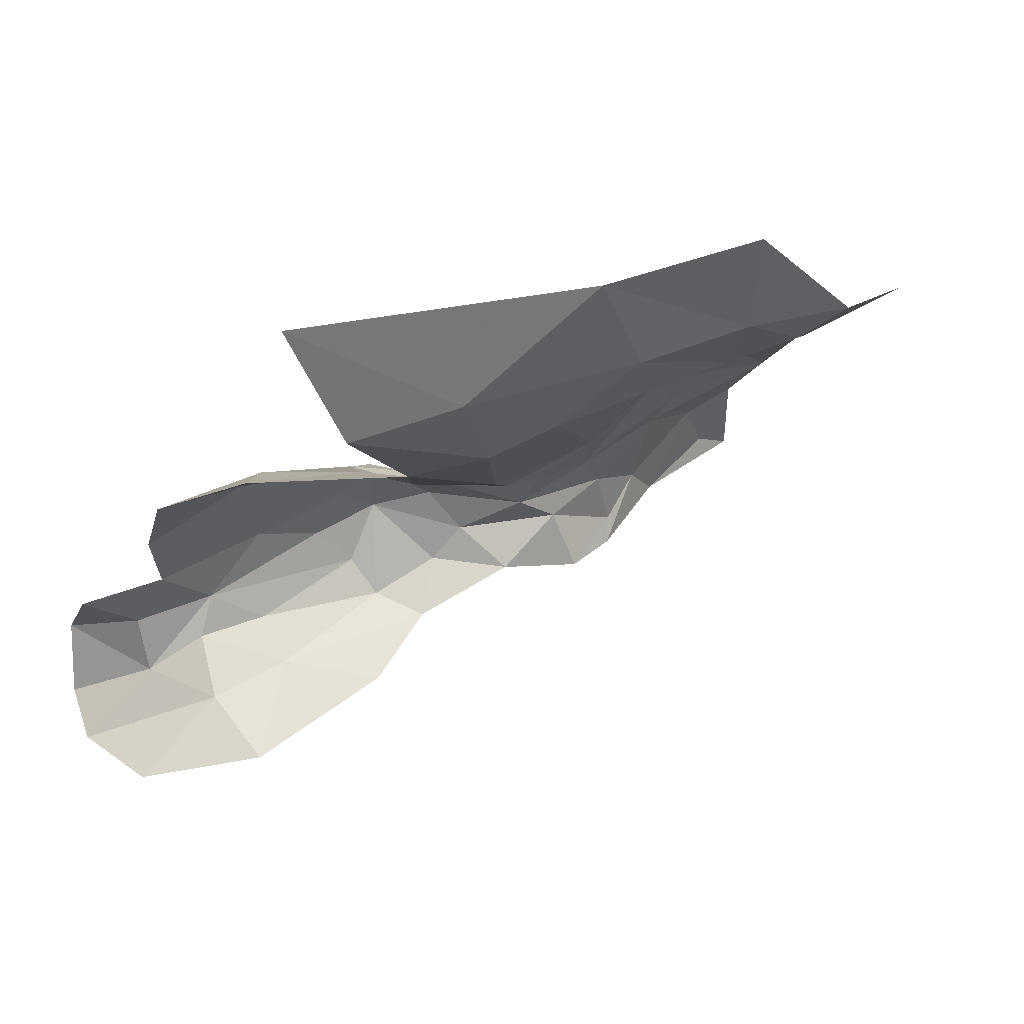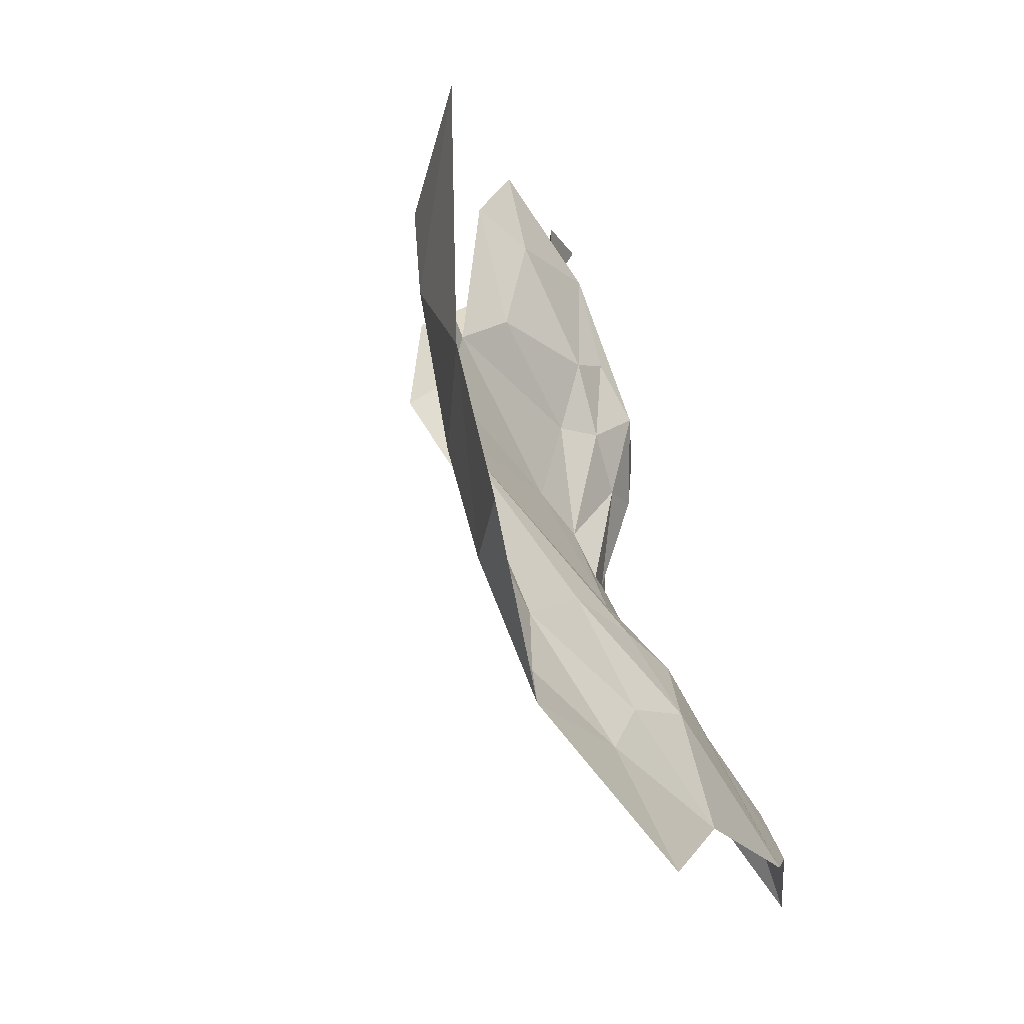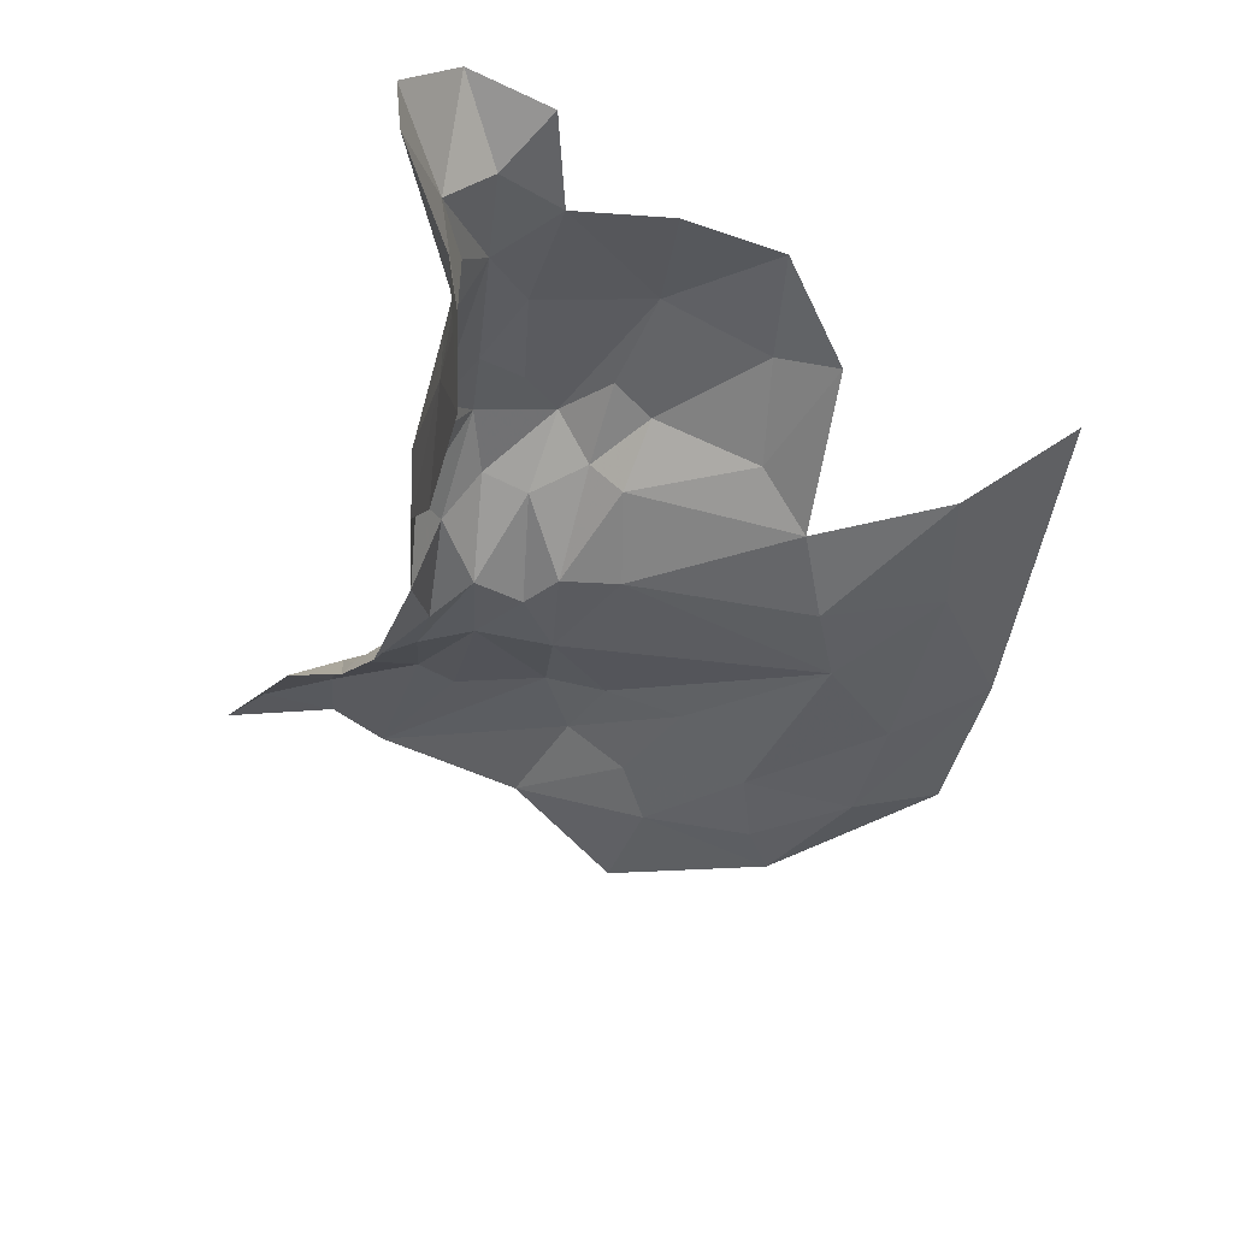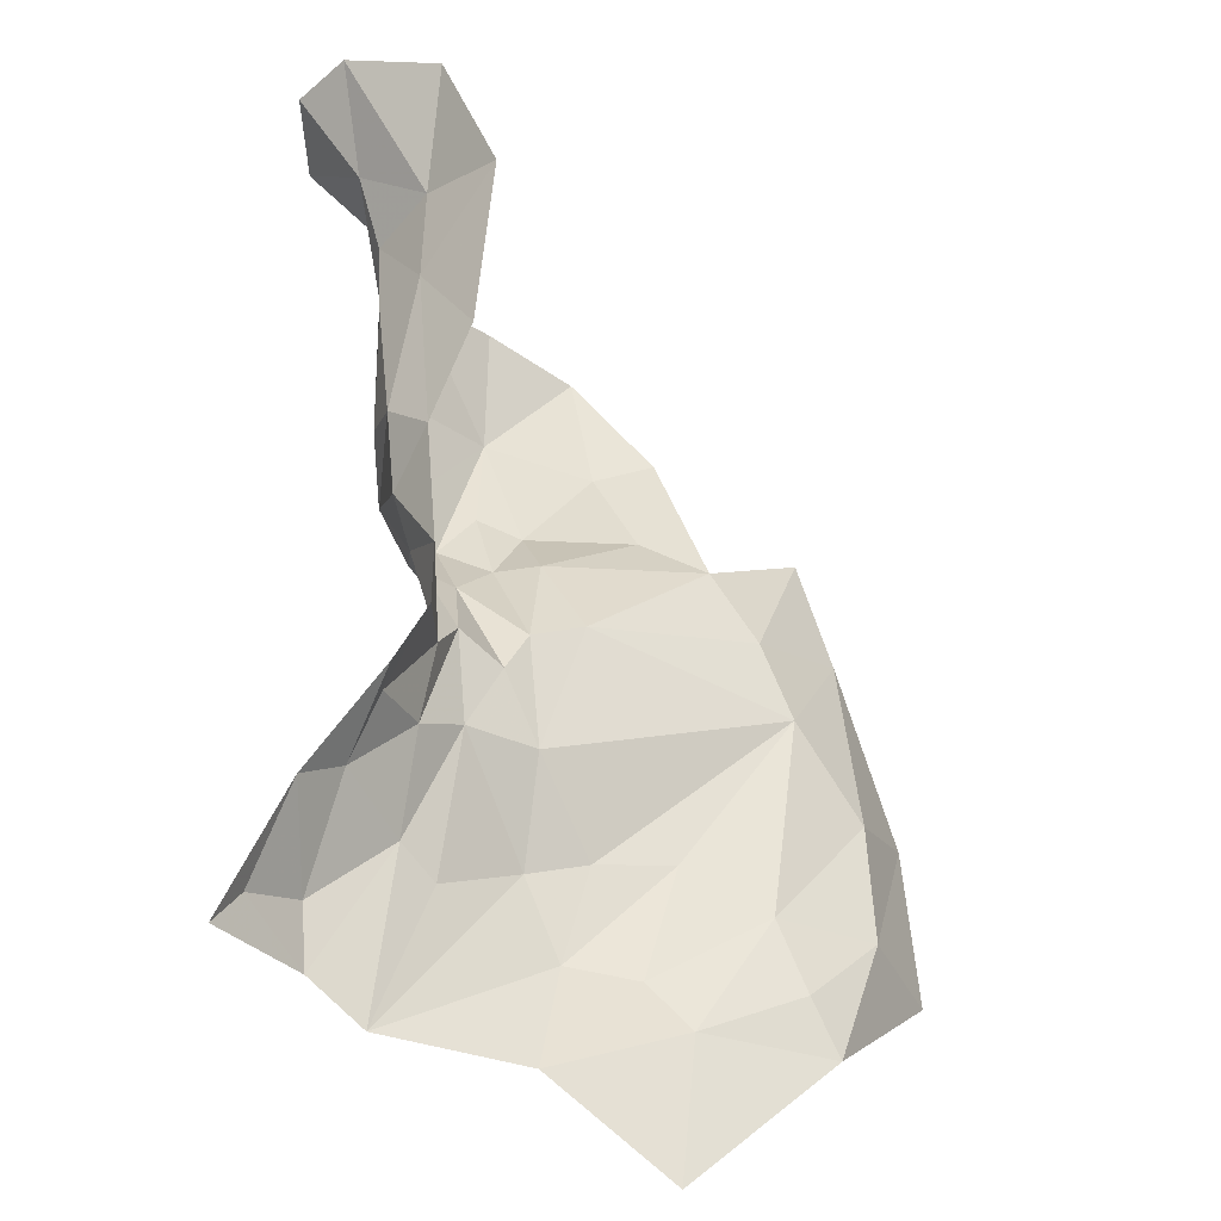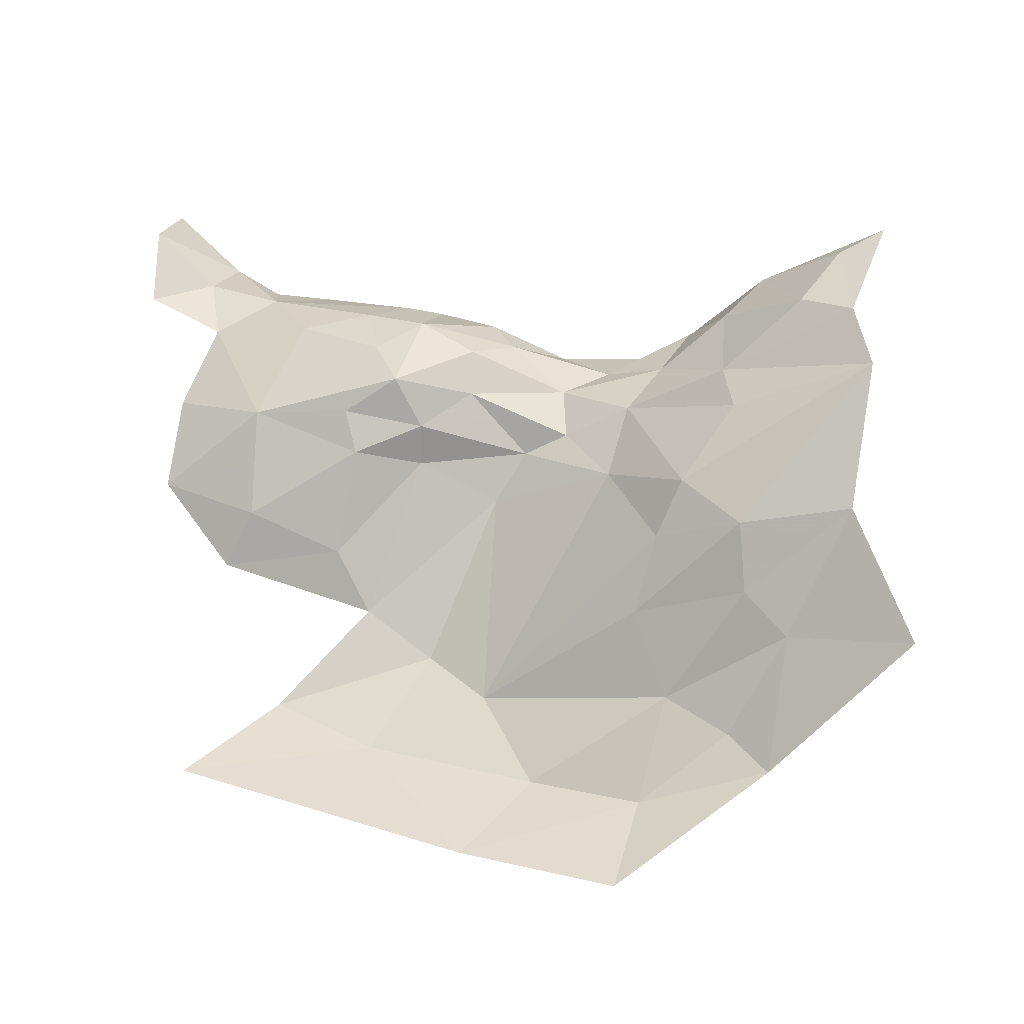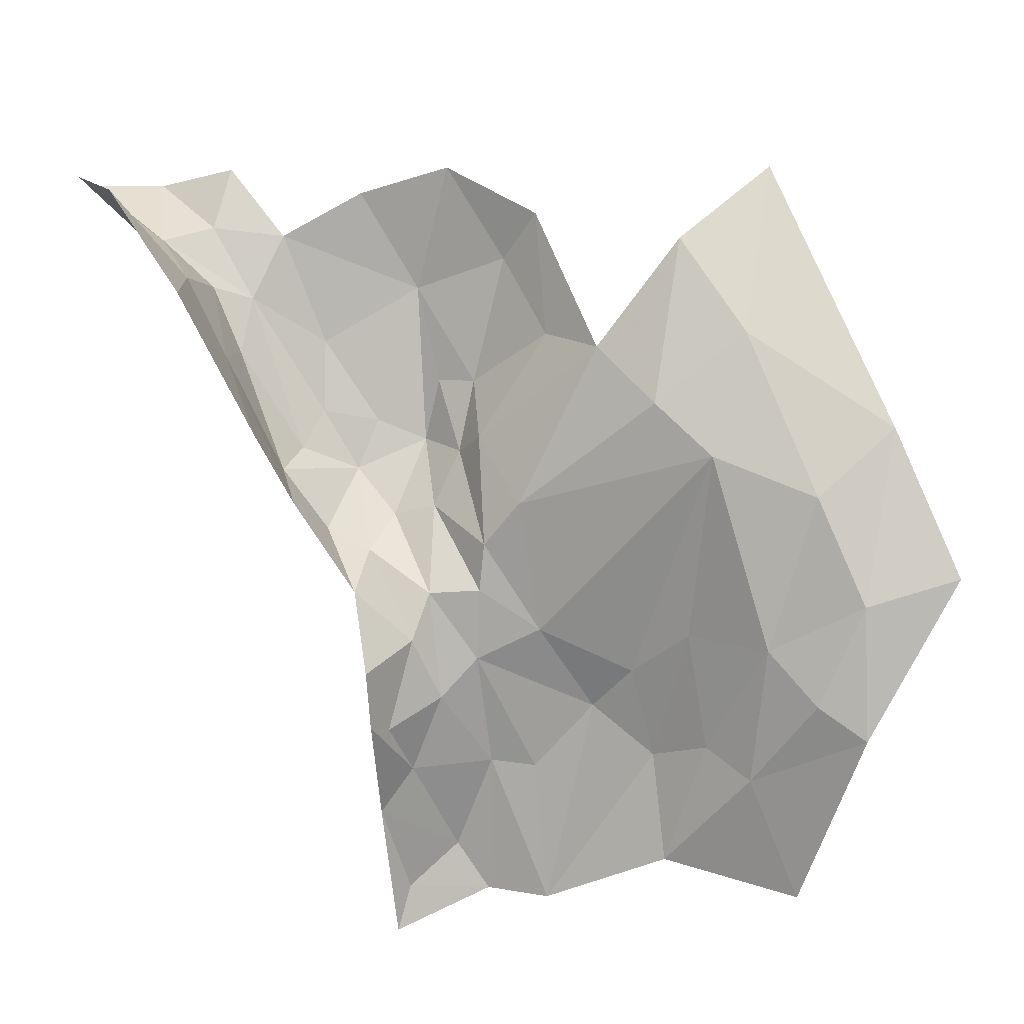
<metadata>
{"format":"obj","ext":"obj","renderer":"f3d","projection":"perspective","resolution":1024,"background":"white","views":[{"elev":-18.0,"azim":-114.4,"up":"+Z"},{"elev":-10.6,"azim":-67.5,"up":"+Y"},{"elev":-62.7,"azim":148.5,"up":"+Z"},{"elev":-64.2,"azim":148.4,"up":"+Y"},{"elev":75.3,"azim":-93.5,"up":"+Z"},{"elev":-15.3,"azim":-158.0,"up":"+Y"}]}
</metadata>
<code>
v 3.614 2.432 -0.2401
v 3.581 2.366 -0.2133
v 3.654 2.358 -0.2002
v 3.575 2.184 -0.1988
v 3.504 2.284 -0.2287
v 3.464 2.239 -0.2214
v 3.663 2.095 -0.1847
v 3.69 2.125 -0.2246
v 3.692 2.163 -0.1957
v 3.685 2.012 -0.1324
v 3.674 1.964 -0.0739
v 3.71 1.982 -0.1306
v 3.556 2.055 -0.101
v 3.517 2.02 -0.0793
v 3.614 1.925 -0.0437
v 3.756 2.285 -0.3034
v 3.724 2.218 -0.3175
v 3.751 2.305 -0.3833
v 3.72 2.183 -0.2628
v 3.429 2.202 -0.2032
v 3.411 2.076 -0.1415
v 3.471 2.093 -0.1333
v 3.35 2.013 -0.1124
v 3.421 1.916 -0.0501
v 3.44 1.993 -0.0965
v 3.71 2.231 -0.1805
v 3.663 2.253 -0.1644
v 3.683 2.195 -0.1733
v 3.739 2.216 -0.2442
v 3.764 2.301 -0.2668
v 3.626 2.086 -0.1518
v 3.605 2.016 -0.0915
v 3.651 2.13 -0.1827
v 3.651 2.198 -0.1743
v 3.615 2.13 -0.1742
v 3.606 2.238 -0.1965
v 3.615 2.285 -0.1862
v 3.723 2.321 -0.2133
v 3.694 2.266 -0.1815
v 3.727 2.271 -0.2039
v 3.68 2.42 -0.2465
v 3.363 2.172 -0.1762
v 3.4 2.286 -0.2129
v 3.387 2.418 -0.1859
v 3.313 2.225 -0.1489
v 3.772 2.336 -0.3341
v 3.809 2.379 -0.3077
v 3.779 2.347 -0.2847
v 3.851 2.416 -0.3575
v 3.801 2.383 -0.3962
v 3.63 2.236 -0.1783
v 3.606 2.16 -0.1868
v 3.645 2.291 -0.1805
v 3.439 2.353 -0.2356
v 3.785 2.397 -0.276
v 3.762 2.346 -0.2558
v 3.577 2.103 -0.152
v 3.52 2.075 -0.1162
v 3.517 1.947 -0.0579
v 3.472 2.02 -0.0949
v 3.547 2.304 -0.2144
v 3.716 2.177 -0.2162
v 3.654 2.059 -0.1521
v 3.635 2.02 -0.1024
v 3.739 2.392 -0.2542
v 3.686 2.034 -0.1719
v 3.684 2.066 -0.2166
v 3.692 2.033 -0.1909
v 3.34 2.1 -0.1459
v 3.28 2.122 -0.1101
v 3.381 2.036 -0.1278
v 3.658 1.933 -0.0529
v 3.722 1.902 -0.0741
v 3.709 1.933 -0.0806
v 3.547 2.388 -0.2349
v 3.862 2.426 -0.3176
v 3.831 2.439 -0.2733
v 3.736 2.239 -0.2196
v 3.775 2.444 -0.2707
f 1 2 3
f 4 5 6
f 7 8 9
f 10 11 12
f 13 14 15
f 16 17 18
f 16 19 17
f 20 21 22
f 23 24 25
f 26 27 28
f 29 16 30
f 31 13 32
f 33 34 35
f 36 5 4
f 37 3 2
f 38 39 40
f 41 1 3
f 20 42 21
f 43 44 45
f 46 47 48
f 29 19 16
f 46 49 47
f 46 18 50
f 51 36 52
f 51 27 53
f 34 51 52
f 34 27 51
f 42 43 45
f 54 6 5
f 43 42 20
f 55 56 47
f 38 40 56
f 49 46 50
f 57 13 31
f 57 20 58
f 59 25 24
f 60 22 21
f 61 5 36
f 36 37 61
f 36 51 37
f 62 8 19
f 62 9 8
f 32 13 15
f 10 63 64
f 7 9 33
f 65 56 55
f 27 3 53
f 39 38 3
f 66 7 63
f 67 8 7
f 68 10 12
f 67 7 66
f 13 58 14
f 13 57 58
f 57 4 20
f 52 36 4
f 23 69 70
f 23 71 69
f 72 64 15
f 11 10 64
f 73 12 74
f 28 34 33
f 28 27 34
f 16 46 48
f 16 18 46
f 61 75 5
f 2 1 75
f 76 47 49
f 77 55 47
f 76 77 47
f 20 6 43
f 20 4 6
f 62 26 9
f 29 30 78
f 11 74 12
f 72 73 74
f 14 59 15
f 60 25 59
f 30 56 78
f 48 47 56
f 25 71 23
f 21 69 71
f 25 21 71
f 25 60 21
f 31 33 35
f 63 7 33
f 45 70 69
f 78 26 29
f 40 39 26
f 54 43 6
f 54 44 43
f 57 52 4
f 35 34 52
f 65 38 56
f 65 3 38
f 65 41 3
f 72 11 64
f 72 74 11
f 55 79 65
f 55 77 79
f 31 63 33
f 31 64 63
f 61 2 75
f 61 37 2
f 58 22 14
f 58 20 22
f 27 39 3
f 27 26 39
f 10 66 63
f 10 68 66
f 29 62 19
f 29 26 62
f 9 28 33
f 9 26 28
f 37 53 3
f 37 51 53
f 48 30 16
f 48 56 30
f 78 40 26
f 78 56 40
f 57 35 52
f 57 31 35
f 14 60 59
f 14 22 60
f 69 42 45
f 69 21 42
f 68 67 66
f 64 32 15
f 64 31 32

</code>
